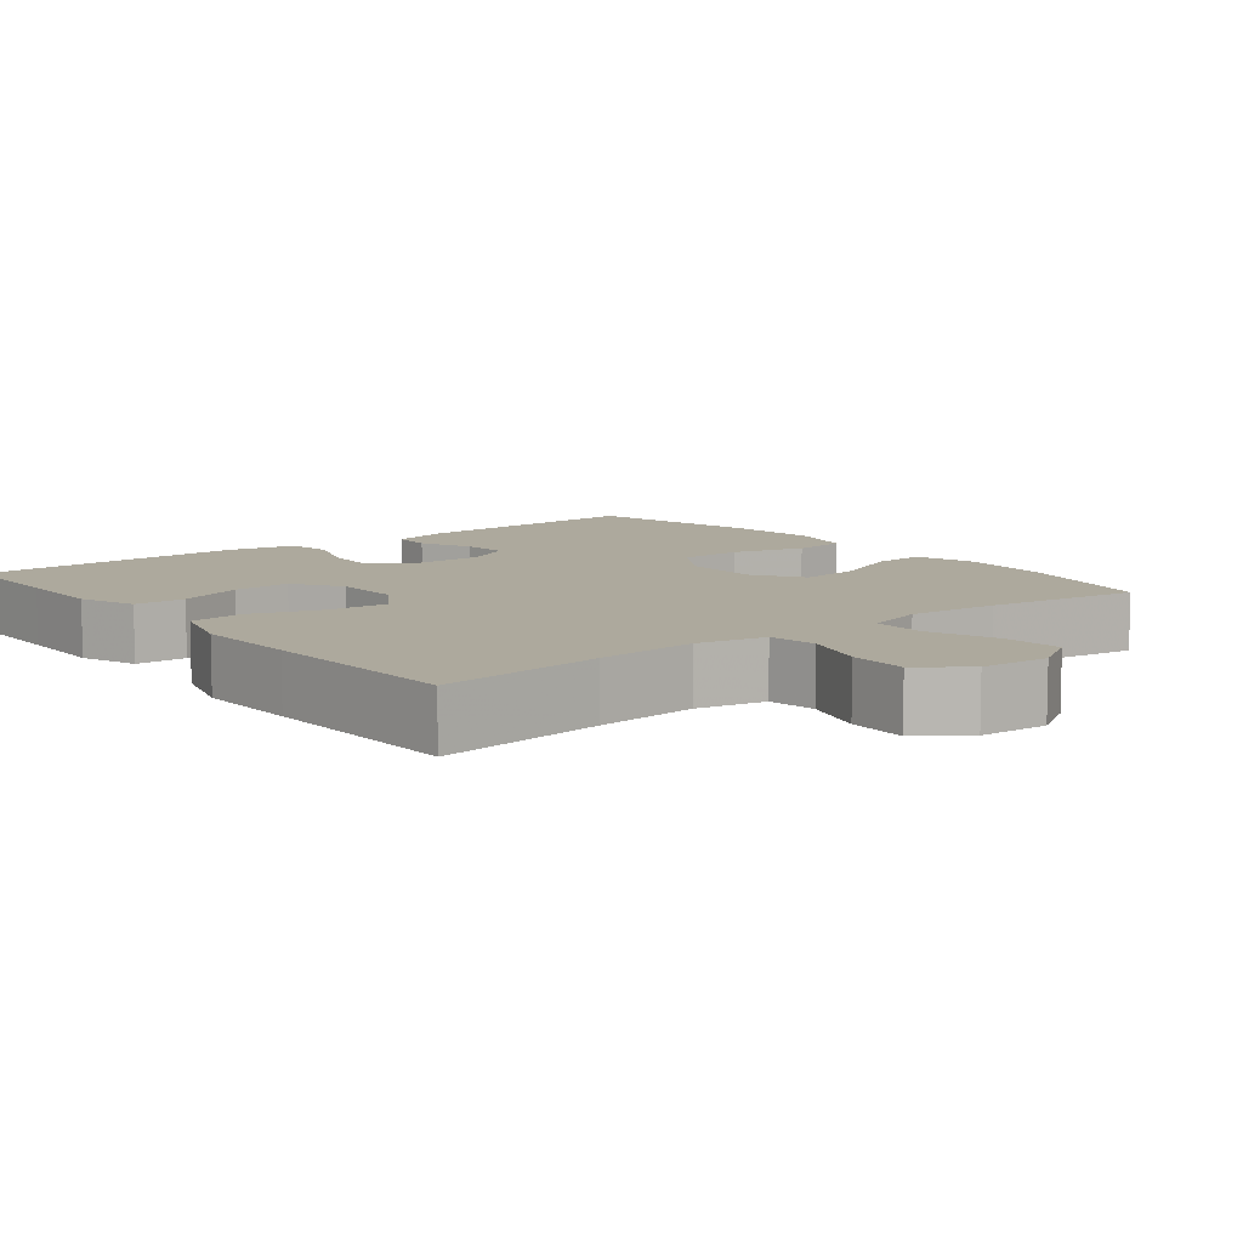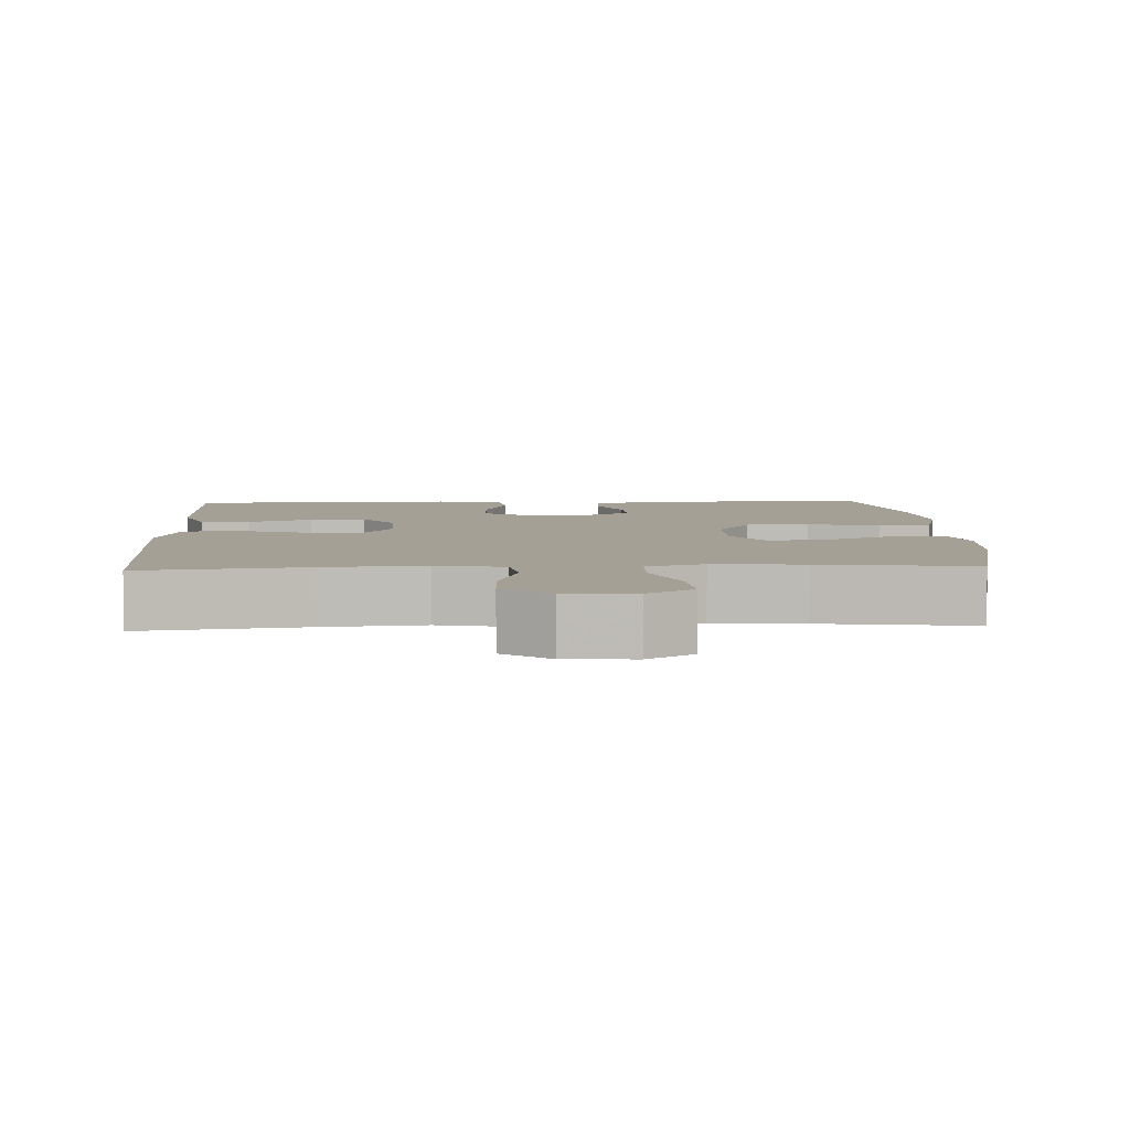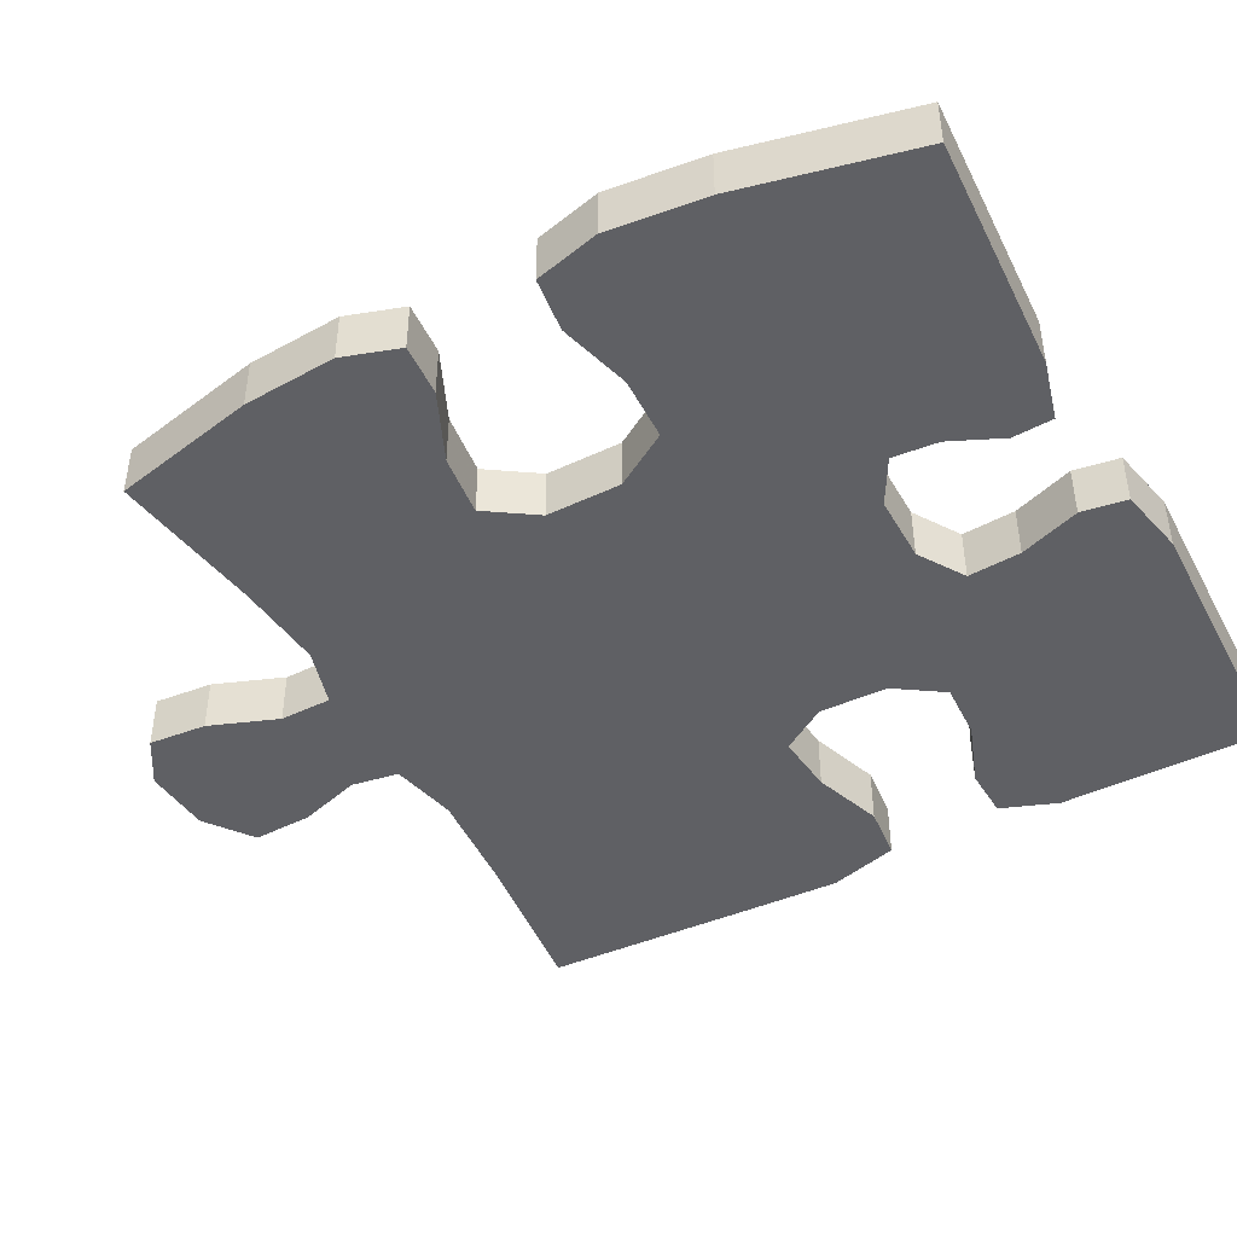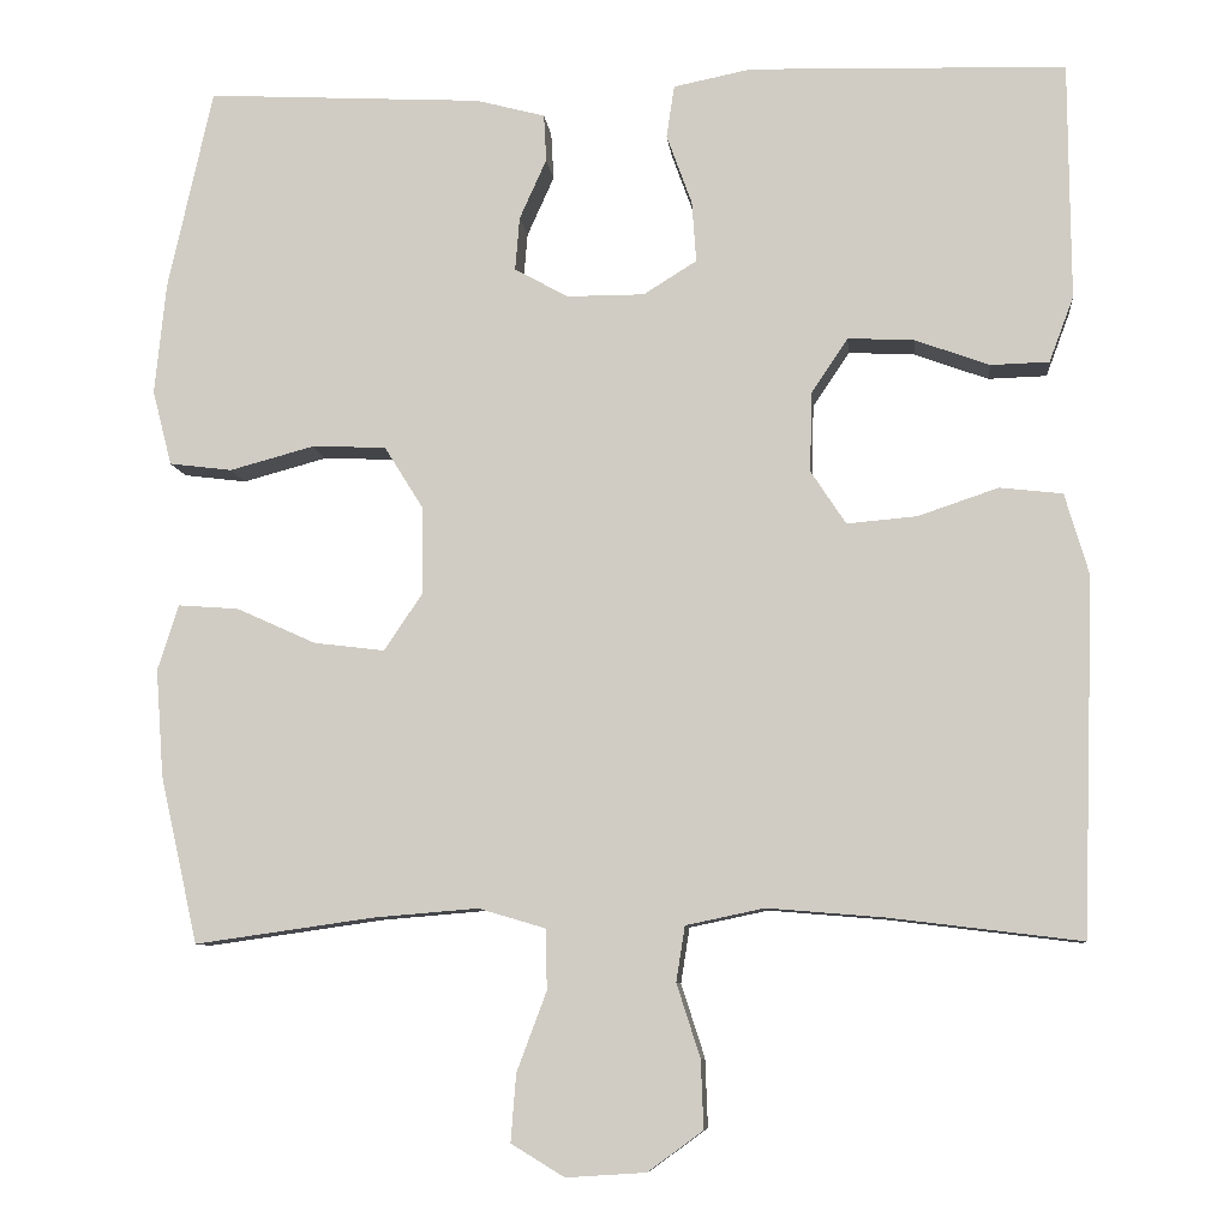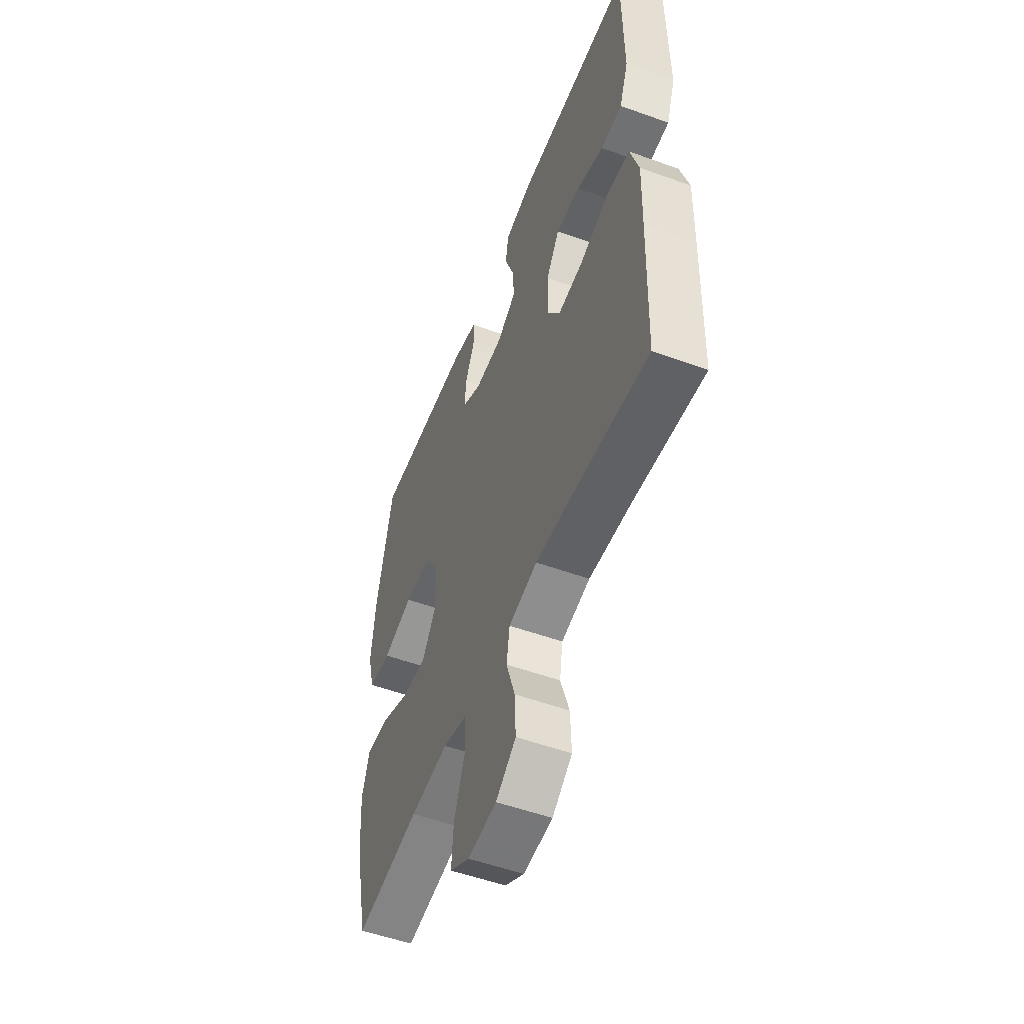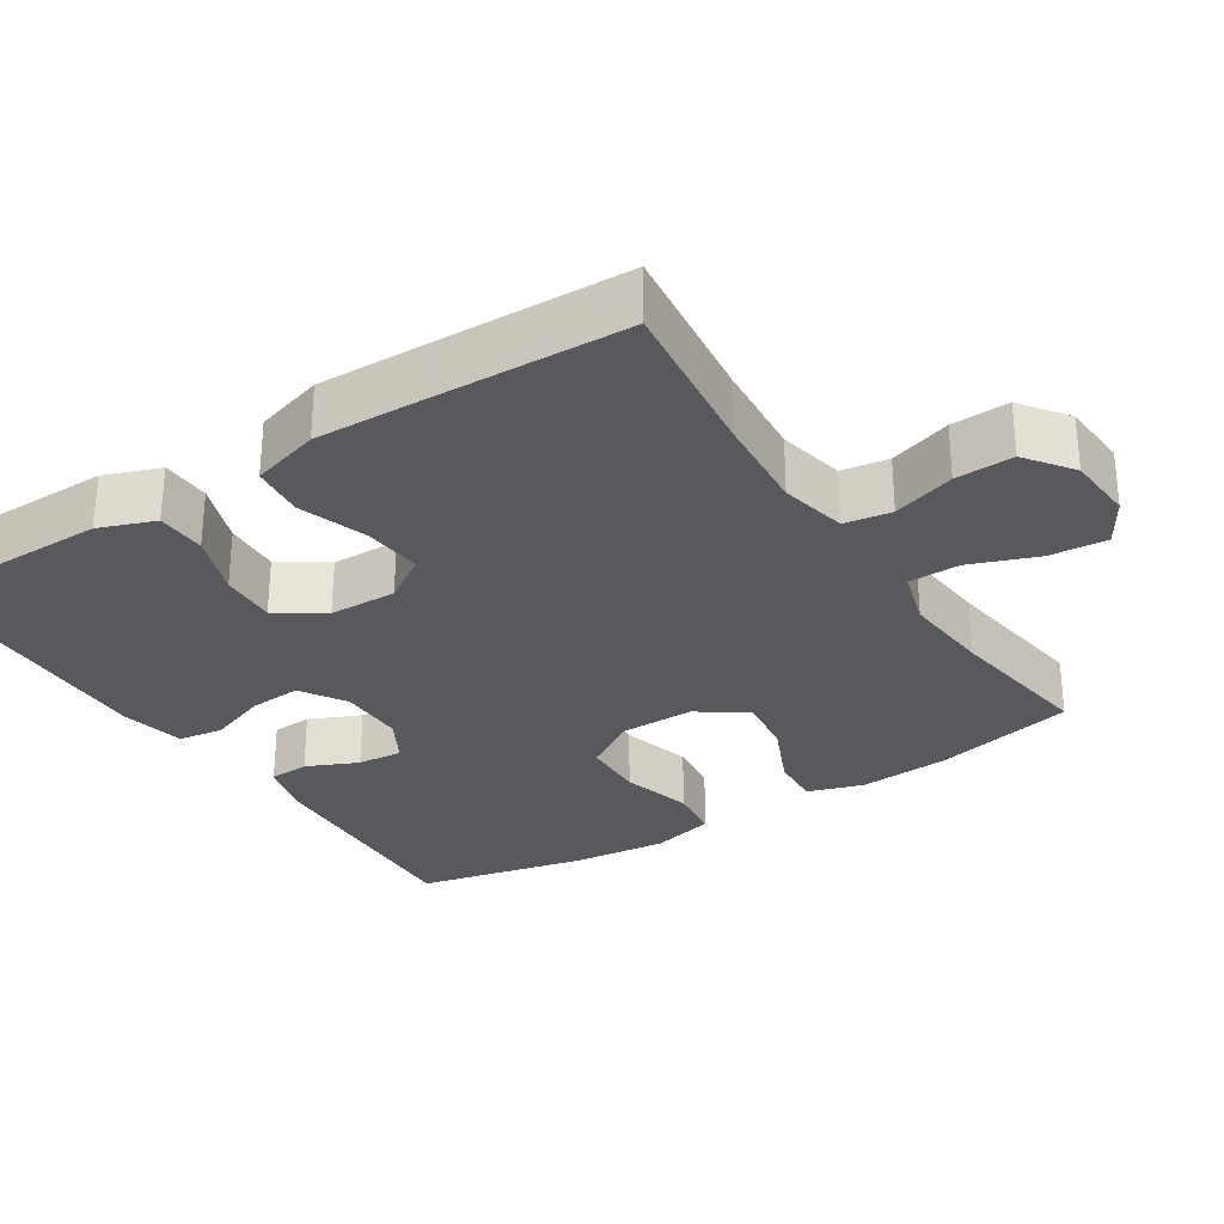
<metadata>
{"format":"obj","ext":"obj","renderer":"f3d","projection":"perspective","resolution":1024,"background":"white","views":[{"elev":8.9,"azim":141.5,"up":"+Y"},{"elev":5.9,"azim":177.2,"up":"+Y"},{"elev":-44.5,"azim":-61.7,"up":"+Y"},{"elev":-8.3,"azim":5.8,"up":"+Z"},{"elev":-53.5,"azim":68.9,"up":"+Z"},{"elev":-29.4,"azim":122.8,"up":"+Y"}]}
</metadata>
<code>
v 0.5 0.07 -0.5
v 0.28 0.07 -0.473
v 0.147 0.07 -0.462
v 0.057 0.07 -0.481
v 0.047 0.07 -0.544
v 0.074 0.07 -0.628
v 0.077 0.07 -0.706
v 0.014 0.07 -0.752
v -0.077 0.07 -0.758
v -0.138 0.07 -0.721
v -0.132 0.07 -0.644
v -0.098 0.07 -0.553
v -0.099 0.07 -0.484
v -0.176 0.07 -0.461
v -0.296 0.07 -0.471
v -0.5 0.07 -0.5
v -0.543 0.07 -0.309
v -0.552 0.07 -0.186
v -0.528 0.07 -0.111
v -0.459 0.07 -0.116
v -0.368 0.07 -0.157
v -0.287 0.07 -0.167
v -0.243 0.07 -0.101
v -0.244 0.07 -0.002
v -0.289 0.07 0.07
v -0.374 0.07 0.073
v -0.47 0.07 0.047
v -0.542 0.07 0.056
v -0.564 0.07 0.142
v -0.551 0.07 0.27
v -0.5 0.07 0.5
v -0.184 0.07 0.483
v -0.105 0.07 0.462
v -0.102 0.07 0.408
v -0.133 0.07 0.339
v -0.138 0.07 0.278
v -0.077 0.07 0.244
v 0.012 0.07 0.244
v 0.073 0.07 0.282
v 0.068 0.07 0.352
v 0.039 0.07 0.432
v 0.048 0.07 0.492
v 0.137 0.07 0.51
v 0.5 0.07 0.5
v 0.501 0.07 0.345
v 0.502 0.07 0.228
v 0.474 0.07 0.153
v 0.407 0.07 0.151
v 0.322 0.07 0.182
v 0.246 0.07 0.186
v 0.204 0.07 0.123
v 0.202 0.07 0.032
v 0.242 0.07 -0.029
v 0.322 0.07 -0.022
v 0.414 0.07 0.009
v 0.486 0.07 0.001
v 0.513 0.07 -0.091
v 0.509 0.07 -0.229
v 0.5 0 -0.5
v 0.28 0 -0.473
v 0.147 0 -0.462
v 0.057 0 -0.481
v 0.047 0 -0.544
v 0.074 0 -0.628
v 0.077 0 -0.706
v 0.014 0 -0.752
v -0.077 0 -0.758
v -0.138 0 -0.721
v -0.132 0 -0.644
v -0.098 0 -0.553
v -0.099 0 -0.484
v -0.176 0 -0.461
v -0.296 0 -0.471
v -0.5 0 -0.5
v -0.543 0 -0.309
v -0.552 0 -0.186
v -0.528 0 -0.111
v -0.459 0 -0.116
v -0.368 0 -0.157
v -0.287 0 -0.167
v -0.243 0 -0.101
v -0.244 0 -0.002
v -0.289 0 0.07
v -0.374 0 0.073
v -0.47 0 0.047
v -0.542 0 0.056
v -0.564 0 0.142
v -0.551 0 0.27
v -0.5 0 0.5
v -0.184 0 0.483
v -0.105 0 0.462
v -0.102 0 0.408
v -0.133 0 0.339
v -0.138 0 0.278
v -0.077 0 0.244
v 0.012 0 0.244
v 0.073 0 0.282
v 0.068 0 0.352
v 0.039 0 0.432
v 0.048 0 0.492
v 0.137 0 0.51
v 0.5 0 0.5
v 0.501 0 0.345
v 0.502 0 0.228
v 0.474 0 0.153
v 0.407 0 0.151
v 0.322 0 0.182
v 0.246 0 0.186
v 0.204 0 0.123
v 0.202 0 0.032
v 0.242 0 -0.029
v 0.322 0 -0.022
v 0.414 0 0.009
v 0.486 0 0.001
v 0.513 0 -0.091
v 0.509 0 -0.229
f 58 1 2
f 57 58 2
f 56 57 2
f 55 56 2
f 54 55 2
f 53 54 2 3
f 52 53 3 4
f 51 52 4
f 47 48 49
f 46 47 49
f 45 46 49
f 45 49 50
f 44 45 50
f 43 44 50
f 42 43 50
f 41 42 50
f 40 41 50
f 39 40 50 51
f 33 34 35
f 32 33 35
f 31 32 35
f 30 31 35
f 29 30 35
f 28 29 35
f 27 28 35
f 26 27 35
f 25 26 35 36
f 24 25 36 37
f 19 20 21
f 18 19 21
f 17 18 21
f 16 17 21
f 15 16 21
f 14 15 21 22
f 13 14 22 23
f 10 11 12
f 9 10 12
f 8 9 12
f 7 8 12
f 6 7 12
f 5 6 12
f 4 5 12 13
f 13 23 24
f 4 13 24
f 51 4 24
f 39 51 24
f 38 39 24
f 24 37 38
f 60 59 116
f 60 116 115
f 60 115 114
f 60 114 113
f 60 113 112
f 61 60 112 111
f 62 61 111 110
f 62 110 109
f 107 106 105
f 107 105 104
f 107 104 103
f 108 107 103
f 108 103 102
f 108 102 101
f 108 101 100
f 108 100 99
f 108 99 98
f 109 108 98 97
f 93 92 91
f 93 91 90
f 93 90 89
f 93 89 88
f 93 88 87
f 93 87 86
f 93 86 85
f 93 85 84
f 94 93 84 83
f 95 94 83 82
f 79 78 77
f 79 77 76
f 79 76 75
f 79 75 74
f 79 74 73
f 80 79 73 72
f 81 80 72 71
f 70 69 68
f 70 68 67
f 70 67 66
f 70 66 65
f 70 65 64
f 70 64 63
f 71 70 63 62
f 82 81 71
f 82 71 62
f 82 62 109
f 82 109 97
f 82 97 96
f 96 95 82
f 1 59 60 2
f 2 60 61 3
f 3 61 62 4
f 4 62 63 5
f 5 63 64 6
f 6 64 65 7
f 7 65 66 8
f 8 66 67 9
f 9 67 68 10
f 10 68 69 11
f 11 69 70 12
f 12 70 71 13
f 13 71 72 14
f 14 72 73 15
f 15 73 74 16
f 16 74 75 17
f 17 75 76 18
f 18 76 77 19
f 19 77 78 20
f 20 78 79 21
f 21 79 80 22
f 22 80 81 23
f 23 81 82 24
f 24 82 83 25
f 25 83 84 26
f 26 84 85 27
f 27 85 86 28
f 28 86 87 29
f 29 87 88 30
f 30 88 89 31
f 31 89 90 32
f 32 90 91 33
f 33 91 92 34
f 34 92 93 35
f 35 93 94 36
f 36 94 95 37
f 37 95 96 38
f 38 96 97 39
f 39 97 98 40
f 40 98 99 41
f 41 99 100 42
f 42 100 101 43
f 43 101 102 44
f 44 102 103 45
f 45 103 104 46
f 46 104 105 47
f 47 105 106 48
f 48 106 107 49
f 49 107 108 50
f 50 108 109 51
f 51 109 110 52
f 52 110 111 53
f 53 111 112 54
f 54 112 113 55
f 55 113 114 56
f 56 114 115 57
f 57 115 116 58
f 58 116 59 1

</code>
